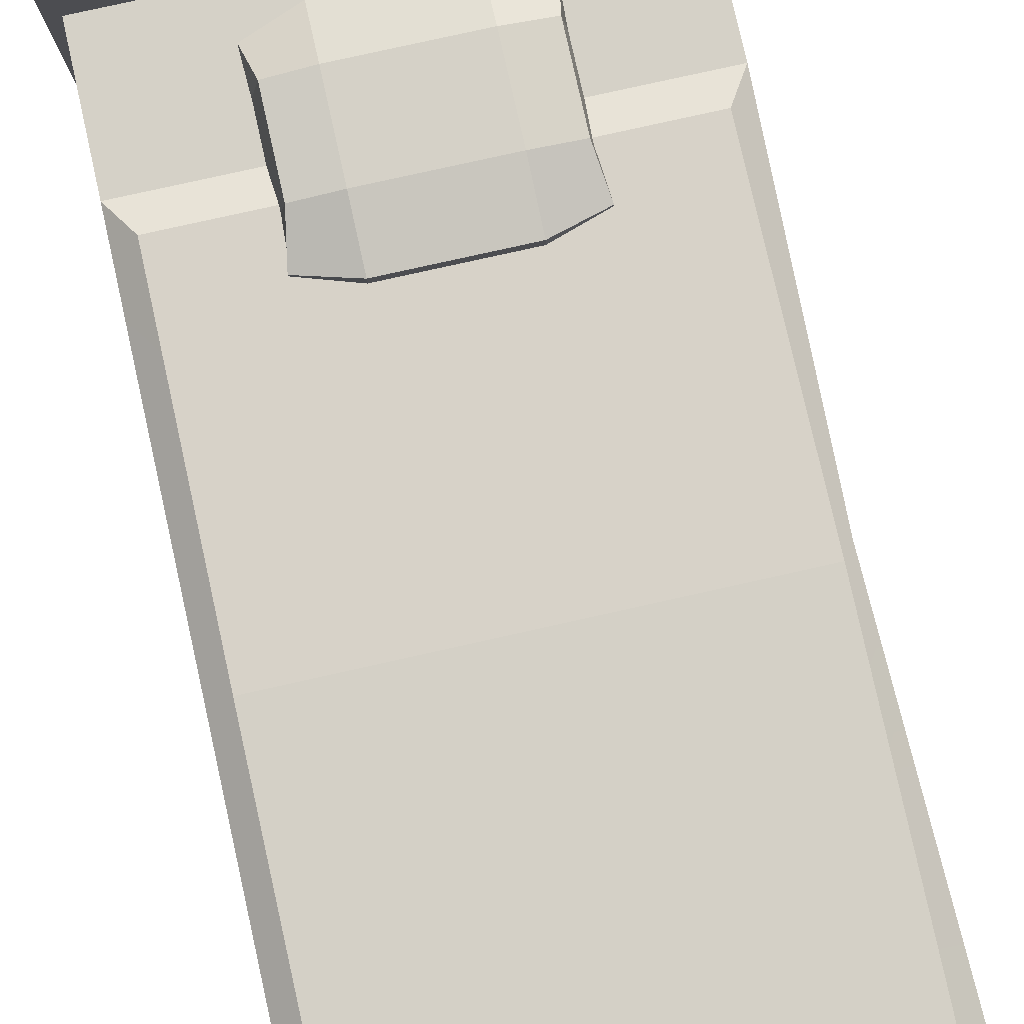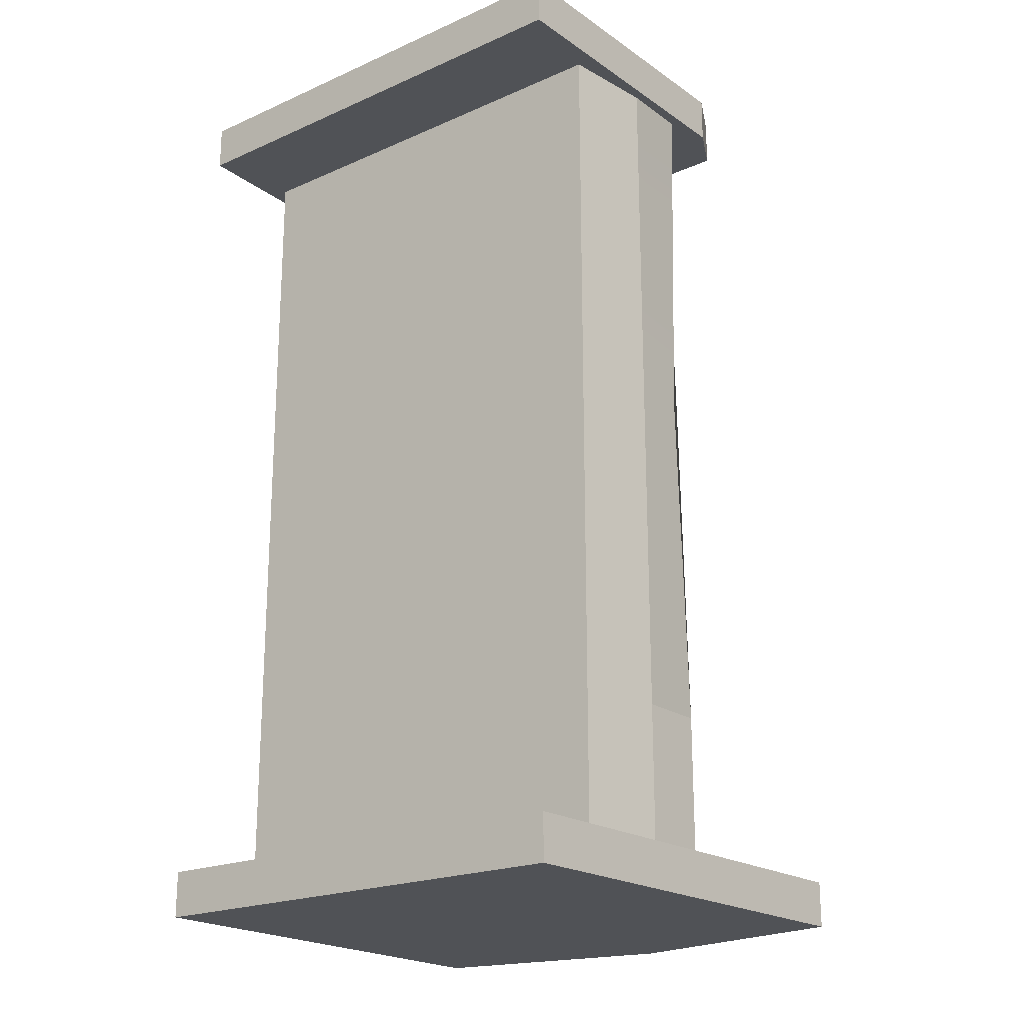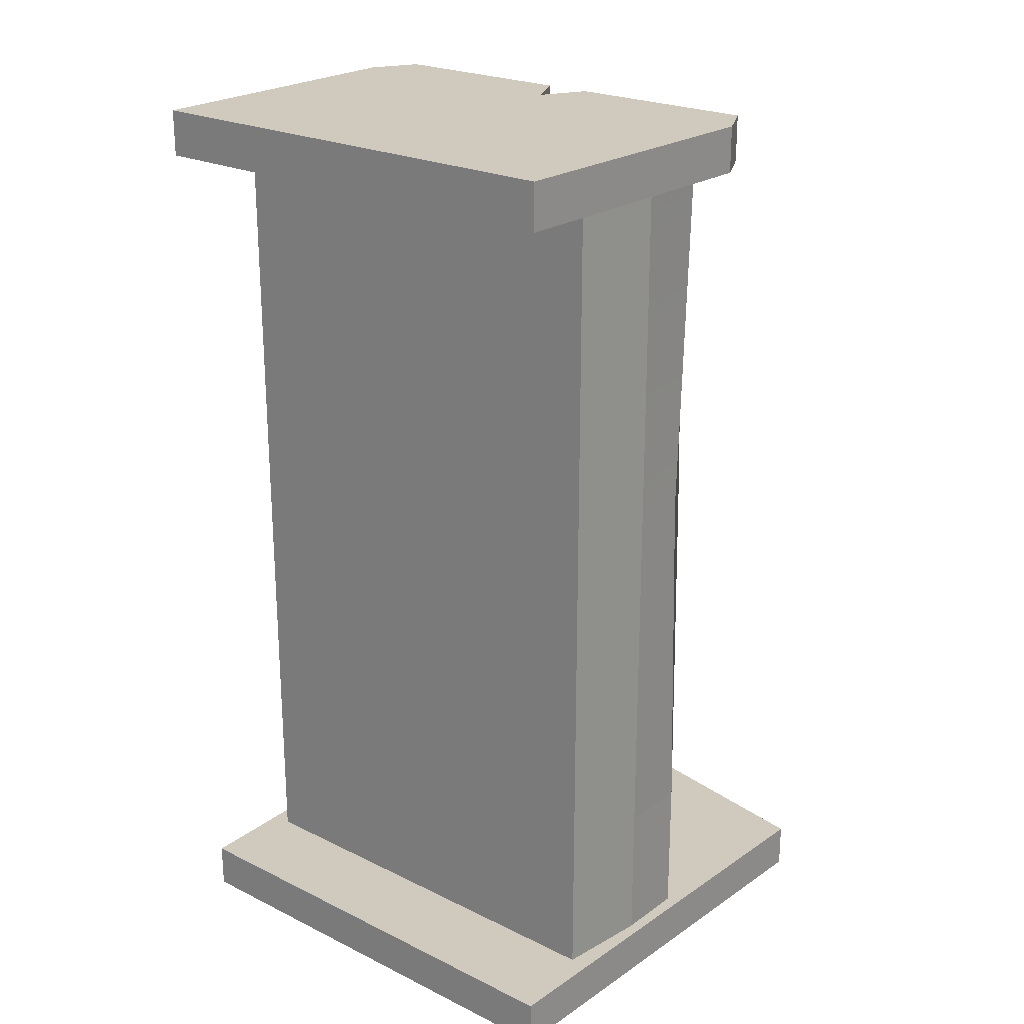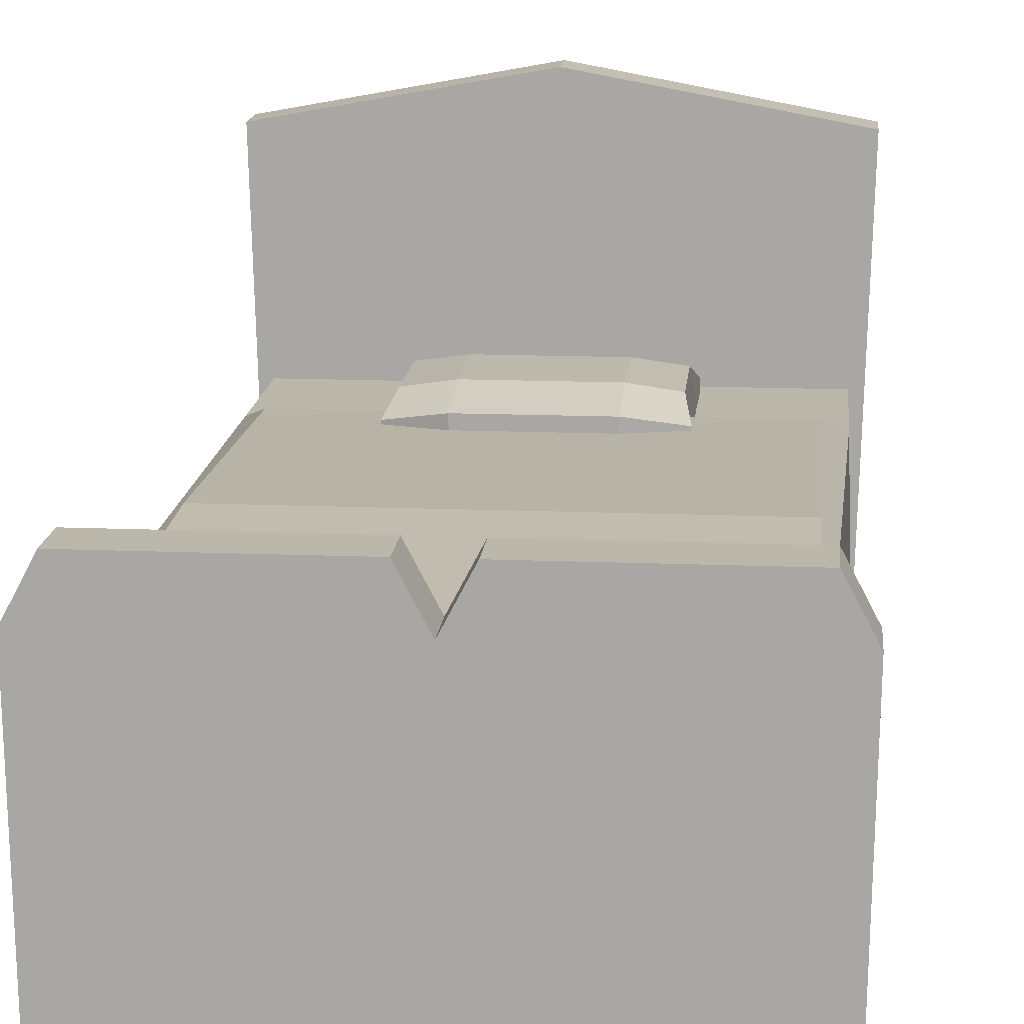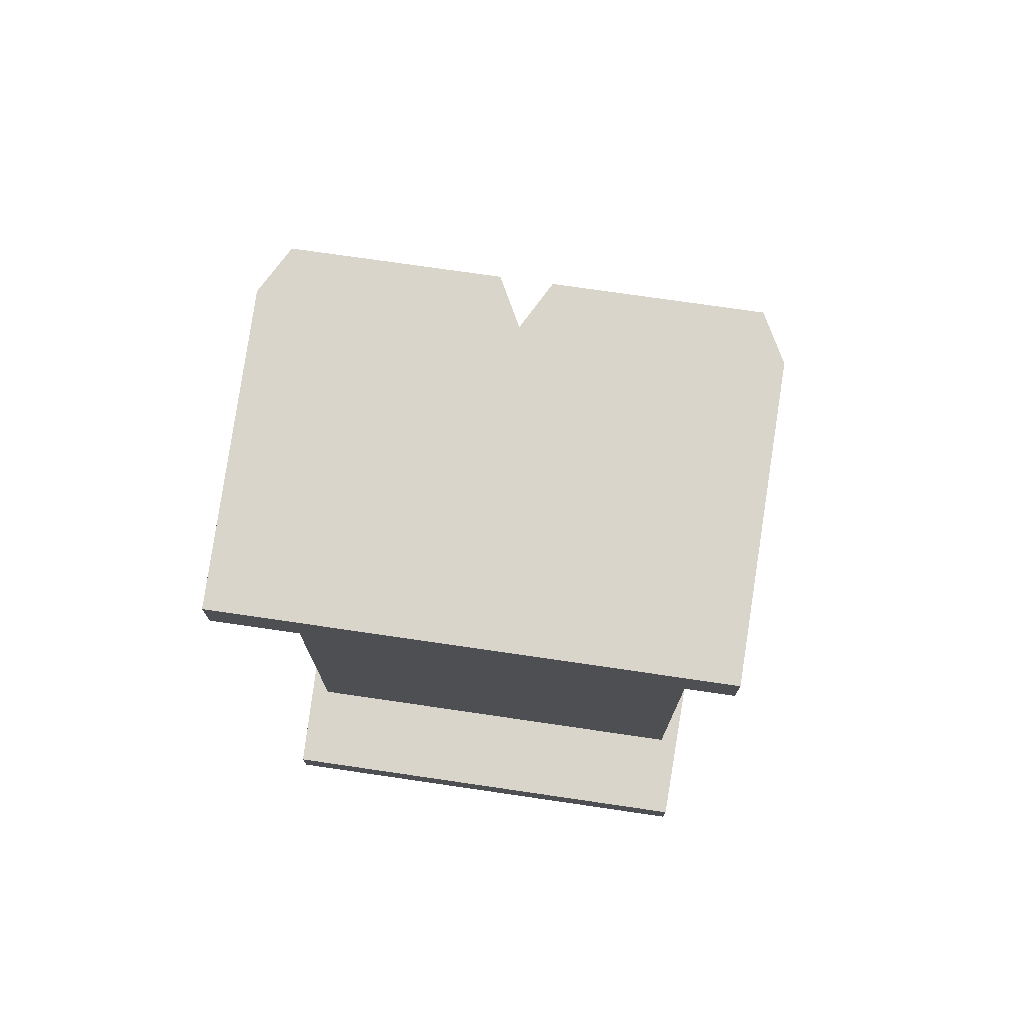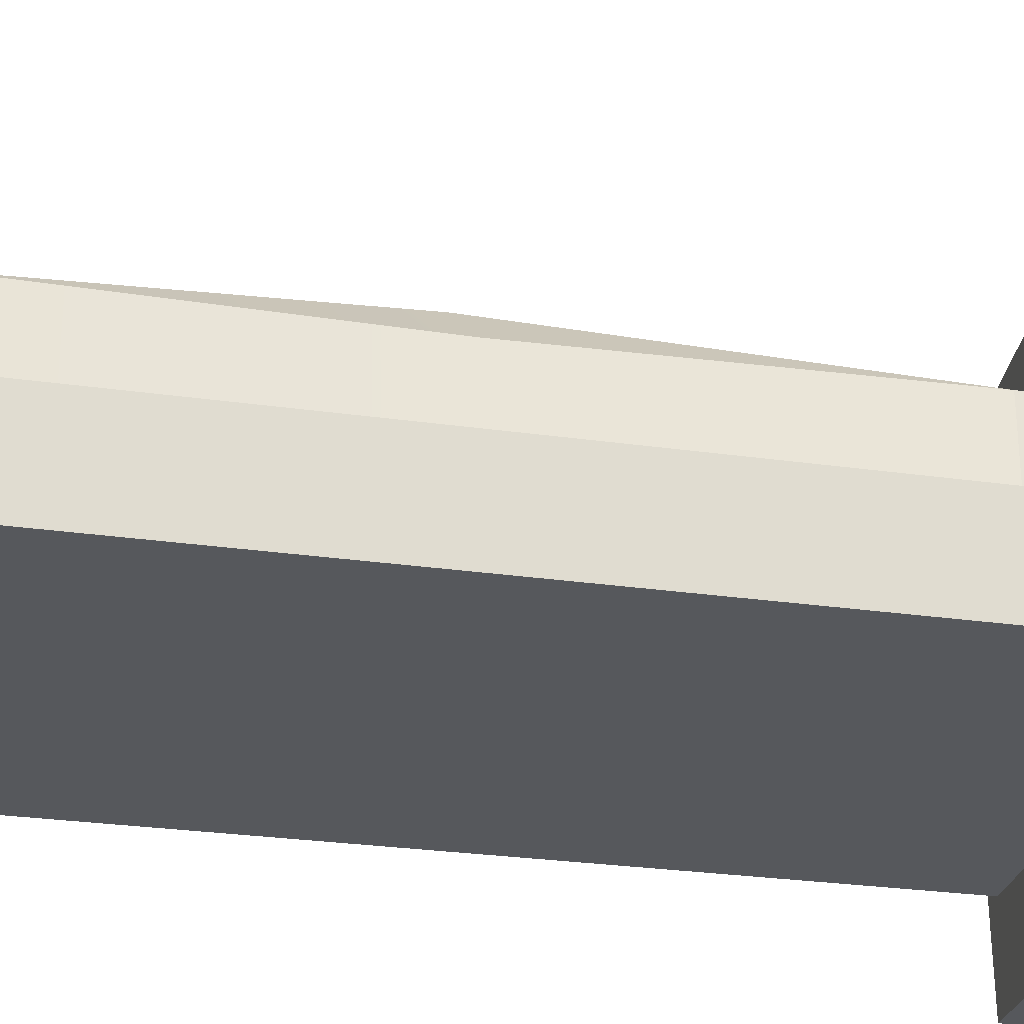
<metadata>
{"format":"obj","ext":"obj","renderer":"f3d","projection":"perspective","resolution":1024,"background":"white","views":[{"elev":78.8,"azim":-12.6,"up":"+Y"},{"elev":-20.7,"azim":38.4,"up":"+Z"},{"elev":23.0,"azim":39.8,"up":"+Z"},{"elev":14.4,"azim":5.2,"up":"+Y"},{"elev":74.4,"azim":8.3,"up":"+Z"},{"elev":-27.8,"azim":77.7,"up":"+Y"}]}
</metadata>
<code>
g bed-wood
v -0.4764 0.2 -0.6
v -0.4764 0.2 -0.9
v -0.5 0.4 -0.9
v -0.5 0.4 -0.6
v -0.4764 0.2 -0.9
v 0.4764 0.2 -0.9
v 0.5 0.4 -0.9
v -0.5 0.4 -0.9
v 0.4764 0.2 0.15
v 0.4764 0.2 0.9
v 0.5 0.4 0.9
v 0.5 0.4 0.15
v 0.4764 0.2 0.9
v -0.4764 0.2 0.9
v -0.5 0.4 0.9
v 0.5 0.4 0.9
v -0.4764 0.2 0.15
v -0.4764 0.2 0.9
v 0.4764 0.2 0.9
v 0.4764 0.2 0.15
v 0.4546 0.6003 0.1866
v 0.4546 0.5799 -0.5268
v 0.5 0.55 -0.6
v 0.4813 0.55 0.15
v 0.4546 0.5758 0.9
v 0.5 0.55 0.9
v 0 -5.96e-08 -0.9
v -0.5131 -5.96e-08 -0.9
v -0.5406 1 -0.9
v 0 1.1 -0.9
v 0.5131 -5.96e-08 -0.9
v 0 1.1 -0.9
v 0.5406 1 -0.9
v 0 1.1 -0.9
v -0.5406 1 -0.9
v -0.5406 1 -1
v 0 1.1 -1
v 0 1.1 -1
v -0.5406 1 -1
v -0.5131 0 -1
v 0 0 -1
v 0.5406 1 -1
v 0.5131 0 -1
v 0 -5.96e-08 -0.9
v 0.5131 -5.96e-08 -0.9
v 0.5131 0 -1
v 0 0 -1
v -0.5131 -5.96e-08 -0.9
v -0.5131 0 -1
v 0.5406 1 -0.9
v 0.5406 1 -1
v 0.5131 0 -1
v 0.5131 -5.96e-08 -0.9
v -0.5131 -5.96e-08 -0.9
v -0.5131 0 -1
v -0.5406 1 -1
v -0.5406 1 -0.9
v 0 -5.96e-08 1
v -0.5131 -5.96e-08 1
v -0.525 0.65 1
v 0 0.65 1
v 0.5131 -5.96e-08 1
v 0.525 0.65 1
v 0.4725 0.75 1
v 0.0525 0.75 1
v -0.0525 0.75 1
v -0.4725 0.75 1
v 0 0.65 0.9
v -0.0525 0.75 0.9
v -0.4725 0.75 0.9
v -0.525 0.65 0.9
v -0.5131 0 0.9
v 0 0 0.9
v 0.525 0.65 0.9
v 0.5131 0 0.9
v 0.0525 0.75 0.9
v 0.4725 0.75 0.9
v 0 -5.96e-08 1
v 0.5131 -5.96e-08 1
v 0.5131 0 0.9
v 0 0 0.9
v -0.5131 -5.96e-08 1
v -0.5131 0 0.9
v 0.525 0.65 1
v 0.525 0.65 0.9
v 0.5131 0 0.9
v 0.5131 -5.96e-08 1
v -0.5131 -5.96e-08 1
v -0.5131 0 0.9
v -0.525 0.65 0.9
v -0.525 0.65 1
v 0.5406 1 -0.9
v 0 1.1 -0.9
v 0 1.1 -1
v 0.5406 1 -1
v -0.5 0.4 -0.6
v -0.5 0.4 -0.9
v -0.5 0.55 -0.9
v -0.5 0.55 -0.6
v -0.5 0.4 -0.9
v 0.5 0.4 -0.9
v 0.5 0.55 -0.9
v -0.5 0.55 -0.9
v -0.5 0.55 0.15
v -0.4546 0.5758 0.9
v -0.5 0.55 0.9
v -0.4546 0.6003 0.1866
v -0.5 0.55 -0.6
v -0.4546 0.5799 -0.5268
v -0.4764 0.2 0.15
v -0.4764 0.2 -0.6
v -0.5 0.4 -0.6
v -0.5 0.4 0.15
v 0.4546 0.6003 0.1866
v 0.4546 0.5758 0.9
v -0.4546 0.5758 0.9
v -0.4546 0.6003 0.1866
v 0.5 0.55 -0.9
v 0.5 0.55 -0.6
v -0.5 0.55 -0.6
v -0.5 0.55 -0.9
v -0.5 0.4 -0.9
v -0.5 0.4 -0.6
v 0.5 0.4 -0.6
v 0.5 0.4 -0.9
v 0.5 0.4 -0.9
v 0.5 0.4 -0.6
v 0.5 0.55 -0.6
v 0.5 0.55 -0.9
v -0.5 0.55 0.15
v -0.5 0.4 -0.6
v -0.5 0.55 -0.6
v -0.5 0.4 0.15
v -0.5 0.55 0.9
v -0.5 0.4 0.9
v -0.2455 0.5484 -0.7089
v -0.2486 0.5615 -0.785
v -0.2486 0.5903 -0.785
v -0.23 0.6259 -0.7089
v 0.1356 0.54 -0.822
v 0.2486 0.5615 -0.785
v 0.2486 0.5903 -0.785
v 0.1356 0.6119 -0.822
v 0.2457 0.5533 -0.5136
v 0.2486 0.5615 -0.415
v 0.2486 0.5903 -0.415
v 0.2338 0.6239 -0.5136
v -0.1356 0.54 -0.378
v -0.2486 0.5615 -0.415
v -0.2486 0.5903 -0.415
v -0.1356 0.6119 -0.378
v 0.1356 0.5267 -0.5115
v 0.1356 0.54 -0.378
v 0.2486 0.5615 -0.415
v 0.2457 0.5533 -0.5136
v -0.1356 0.6384 -0.5115
v -0.1356 0.6119 -0.378
v -0.2486 0.5903 -0.415
v -0.2299 0.6239 -0.5136
v -0.1356 0.6119 -0.822
v -0.1356 0.6392 -0.7089
v -0.23 0.6259 -0.7089
v -0.2486 0.5903 -0.785
v 0.1356 0.54 -0.822
v 0.1356 0.5259 -0.7089
v 0.2458 0.5523 -0.7089
v 0.2486 0.5615 -0.785
v 0.2486 0.5615 -0.785
v 0.2458 0.5523 -0.7089
v 0.2339 0.6259 -0.7089
v 0.2486 0.5903 -0.785
v -0.2454 0.5495 -0.5136
v -0.2455 0.5484 -0.7089
v -0.23 0.6259 -0.7089
v -0.2299 0.6239 -0.5136
v -0.2486 0.5615 -0.785
v -0.2455 0.5484 -0.7089
v -0.1356 0.5259 -0.7089
v -0.1356 0.54 -0.822
v -0.1356 0.54 -0.822
v -0.1356 0.5259 -0.7089
v 0.1356 0.5259 -0.7089
v 0.1356 0.54 -0.822
v 0.2486 0.5903 -0.785
v 0.2339 0.6259 -0.7089
v 0.1356 0.6392 -0.7089
v 0.1356 0.6119 -0.822
v 0.1356 0.6119 -0.822
v 0.1356 0.6392 -0.7089
v -0.1356 0.6392 -0.7089
v -0.1356 0.6119 -0.822
v 0.2338 0.6239 -0.5136
v 0.2486 0.5903 -0.415
v 0.1356 0.6119 -0.378
v 0.1356 0.6384 -0.5115
v 0.1356 0.6384 -0.5115
v 0.1356 0.6119 -0.378
v -0.1356 0.6119 -0.378
v -0.1356 0.6384 -0.5115
v -0.2454 0.5495 -0.5136
v -0.2486 0.5615 -0.415
v -0.1356 0.54 -0.378
v -0.1356 0.5267 -0.5115
v -0.1356 0.5267 -0.5115
v -0.1356 0.54 -0.378
v 0.1356 0.54 -0.378
v 0.1356 0.5267 -0.5115
v 0.2486 0.5615 -0.415
v 0.1356 0.54 -0.378
v 0.1356 0.6119 -0.378
v 0.2486 0.5903 -0.415
v 0.1356 0.54 -0.378
v -0.1356 0.54 -0.378
v -0.1356 0.6119 -0.378
v 0.1356 0.6119 -0.378
v -0.2486 0.5615 -0.785
v -0.1356 0.54 -0.822
v -0.1356 0.6119 -0.822
v -0.2486 0.5903 -0.785
v -0.1356 0.54 -0.822
v 0.1356 0.54 -0.822
v 0.1356 0.6119 -0.822
v -0.1356 0.6119 -0.822
v 0.4725 0.75 1
v 0.0525 0.75 1
v 0.0525 0.75 0.9
v 0.4725 0.75 0.9
v 0.525 0.65 1
v 0.4725 0.75 1
v 0.4725 0.75 0.9
v 0.525 0.65 0.9
v 0 0.65 0.9
v 0.0525 0.75 0.9
v 0.0525 0.75 1
v 0 0.65 1
v -0.0525 0.75 1
v -0.4725 0.75 1
v -0.4725 0.75 0.9
v -0.0525 0.75 0.9
v 0 0.65 1
v -0.0525 0.75 1
v -0.0525 0.75 0.9
v 0 0.65 0.9
v -0.525 0.65 0.9
v -0.4725 0.75 0.9
v -0.4725 0.75 1
v -0.525 0.65 1
v -0.1356 0.5259 -0.7089
v -0.1356 0.5267 -0.5115
v 0.1356 0.5267 -0.5115
v 0.1356 0.5259 -0.7089
v -0.2455 0.5484 -0.7089
v -0.2454 0.5495 -0.5136
v -0.1356 0.5267 -0.5115
v -0.1356 0.5259 -0.7089
v 0.1356 0.6392 -0.7089
v 0.1356 0.6384 -0.5115
v -0.1356 0.6384 -0.5115
v -0.1356 0.6392 -0.7089
v 0.2339 0.6259 -0.7089
v 0.2338 0.6239 -0.5136
v 0.1356 0.6384 -0.5115
v 0.1356 0.6392 -0.7089
v -0.2486 0.5615 -0.415
v -0.2454 0.5495 -0.5136
v -0.2299 0.6239 -0.5136
v -0.2486 0.5903 -0.415
v -0.1356 0.6392 -0.7089
v -0.1356 0.6384 -0.5115
v -0.2299 0.6239 -0.5136
v -0.23 0.6259 -0.7089
v 0.1356 0.5259 -0.7089
v 0.1356 0.5267 -0.5115
v 0.2457 0.5533 -0.5136
v 0.2458 0.5523 -0.7089
v 0.2458 0.5523 -0.7089
v 0.2457 0.5533 -0.5136
v 0.2338 0.6239 -0.5136
v 0.2339 0.6259 -0.7089
v 0.5 0.4 0.15
v 0.5 0.55 -0.6
v 0.5 0.4 -0.6
v 0.4813 0.55 0.15
v 0.5 0.4 0.9
v 0.5 0.55 0.9
v 0.5 0.55 -0.6
v 0.4546 0.5799 -0.5268
v -0.4546 0.5799 -0.5268
v -0.5 0.55 -0.6
v -0.4764 0.2 -0.9
v -0.4764 0.2 -0.6
v 0.4764 0.2 -0.6
v 0.4764 0.2 -0.9
v 0.4764 0.2 -0.9
v 0.4764 0.2 -0.6
v 0.5 0.4 -0.6
v 0.5 0.4 -0.9
v 0.4546 0.5799 -0.5268
v 0.4546 0.6003 0.1866
v -0.4546 0.6003 0.1866
v -0.4546 0.5799 -0.5268
v -0.4764 0.2 0.9
v -0.4764 0.2 0.15
v -0.5 0.4 0.15
v -0.5 0.4 0.9
v -0.4764 0.2 -0.6
v -0.4764 0.2 0.15
v 0.4764 0.2 0.15
v 0.4764 0.2 -0.6
v 0.4764 0.2 -0.6
v 0.4764 0.2 0.15
v 0.5 0.4 0.15
v 0.5 0.4 -0.6
f 2 1 3
f 3 1 4
f 6 5 7
f 7 5 8
f 10 9 11
f 11 9 12
f 14 13 15
f 15 13 16
f 18 17 19
f 19 17 20
f 22 21 23
f 23 21 24
f 21 25 24
f 24 25 26
f 28 27 29
f 29 27 30
f 27 31 32
f 32 31 33
f 35 34 36
f 36 34 37
f 39 38 40
f 40 38 41
f 38 42 41
f 41 42 43
f 45 44 46
f 46 44 47
f 44 48 47
f 47 48 49
f 51 50 52
f 52 50 53
f 55 54 56
f 56 54 57
f 59 58 60
f 60 58 61
f 58 62 61
f 61 62 63
f 64 61 63
f 65 61 64
f 66 60 61
f 67 60 66
f 69 68 70
f 70 68 71
f 71 68 72
f 72 68 73
f 68 74 73
f 73 74 75
f 76 74 68
f 77 74 76
f 79 78 80
f 80 78 81
f 78 82 81
f 81 82 83
f 85 84 86
f 86 84 87
f 89 88 90
f 90 88 91
f 93 92 94
f 94 92 95
f 97 96 98
f 98 96 99
f 101 100 102
f 102 100 103
f 105 104 106
f 107 104 105
f 107 108 104
f 109 108 107
f 111 110 112
f 112 110 113
f 115 114 116
f 116 114 117
f 119 118 120
f 120 118 121
f 123 122 124
f 124 122 125
f 127 126 128
f 128 126 129
f 131 130 132
f 133 130 131
f 133 134 130
f 135 134 133
f 137 136 138
f 138 136 139
f 141 140 142
f 142 140 143
f 145 144 146
f 146 144 147
f 149 148 150
f 150 148 151
f 153 152 154
f 154 152 155
f 157 156 158
f 158 156 159
f 161 160 162
f 162 160 163
f 165 164 166
f 166 164 167
f 169 168 170
f 170 168 171
f 173 172 174
f 174 172 175
f 177 176 178
f 178 176 179
f 181 180 182
f 182 180 183
f 185 184 186
f 186 184 187
f 189 188 190
f 190 188 191
f 193 192 194
f 194 192 195
f 197 196 198
f 198 196 199
f 201 200 202
f 202 200 203
f 205 204 206
f 206 204 207
f 209 208 210
f 210 208 211
f 213 212 214
f 214 212 215
f 217 216 218
f 218 216 219
f 221 220 222
f 222 220 223
f 225 224 226
f 226 224 227
f 229 228 230
f 230 228 231
f 233 232 234
f 234 232 235
f 237 236 238
f 238 236 239
f 241 240 242
f 242 240 243
f 245 244 246
f 246 244 247
f 249 248 250
f 250 248 251
f 253 252 254
f 254 252 255
f 257 256 258
f 258 256 259
f 261 260 262
f 262 260 263
f 265 264 266
f 266 264 267
f 269 268 270
f 270 268 271
f 273 272 274
f 274 272 275
f 277 276 278
f 278 276 279
f 281 280 282
f 283 280 281
f 283 284 280
f 285 284 283
f 287 286 288
f 288 286 289
f 291 290 292
f 292 290 293
f 295 294 296
f 296 294 297
f 299 298 300
f 300 298 301
f 303 302 304
f 304 302 305
f 307 306 308
f 308 306 309
f 311 310 312
f 312 310 313

</code>
